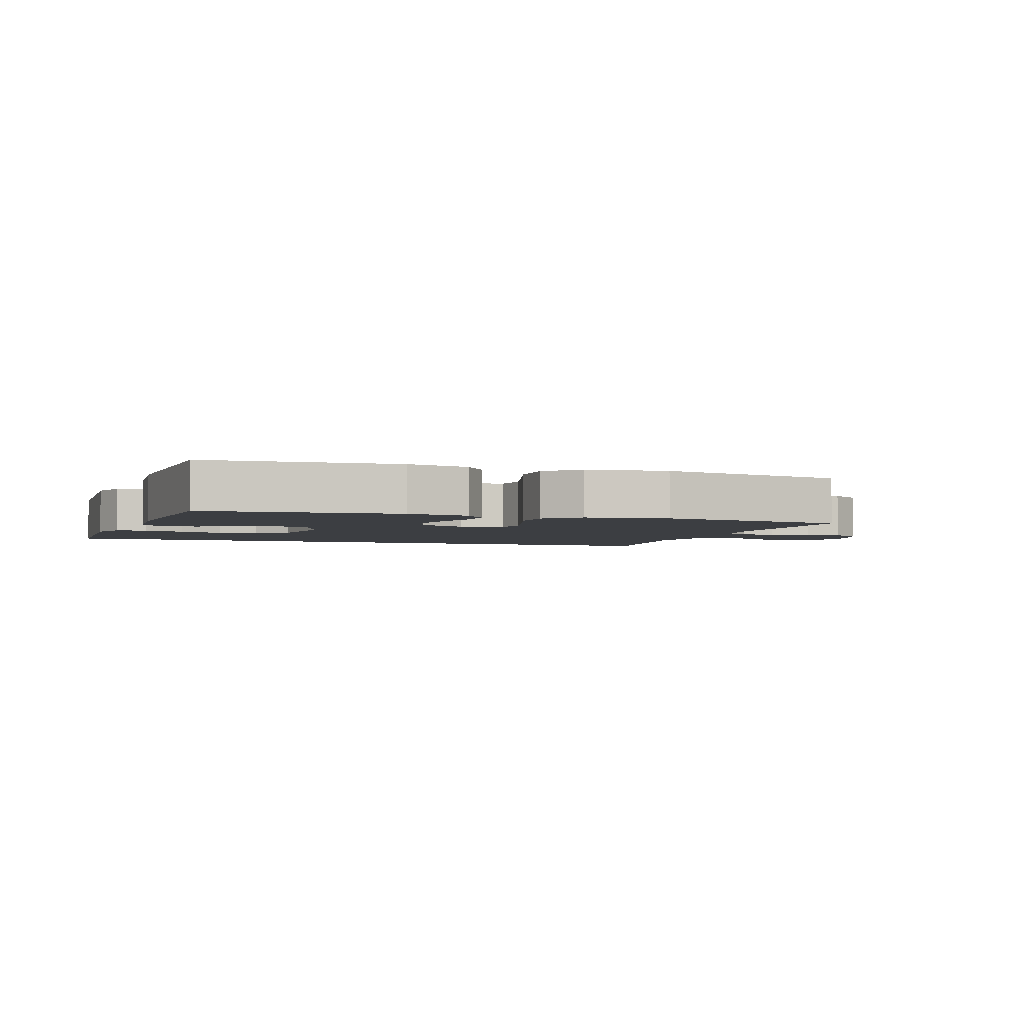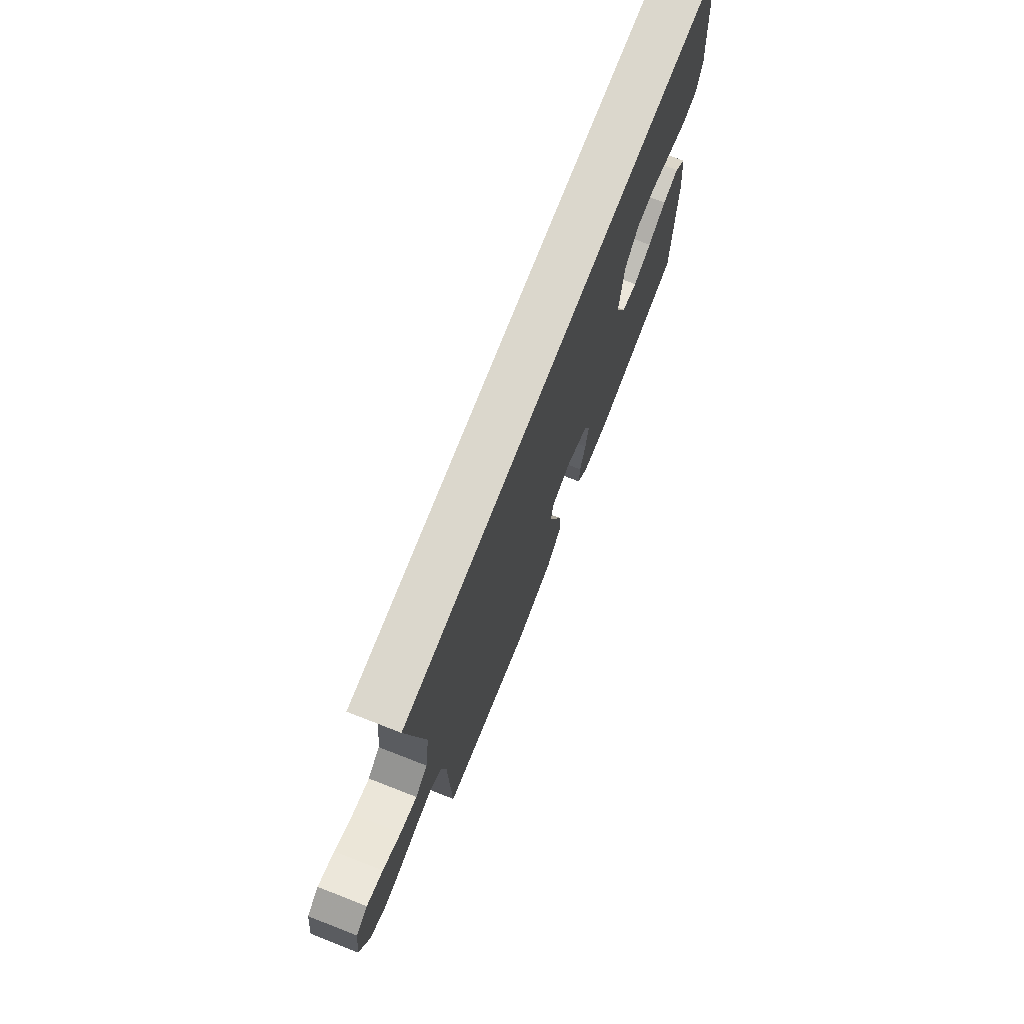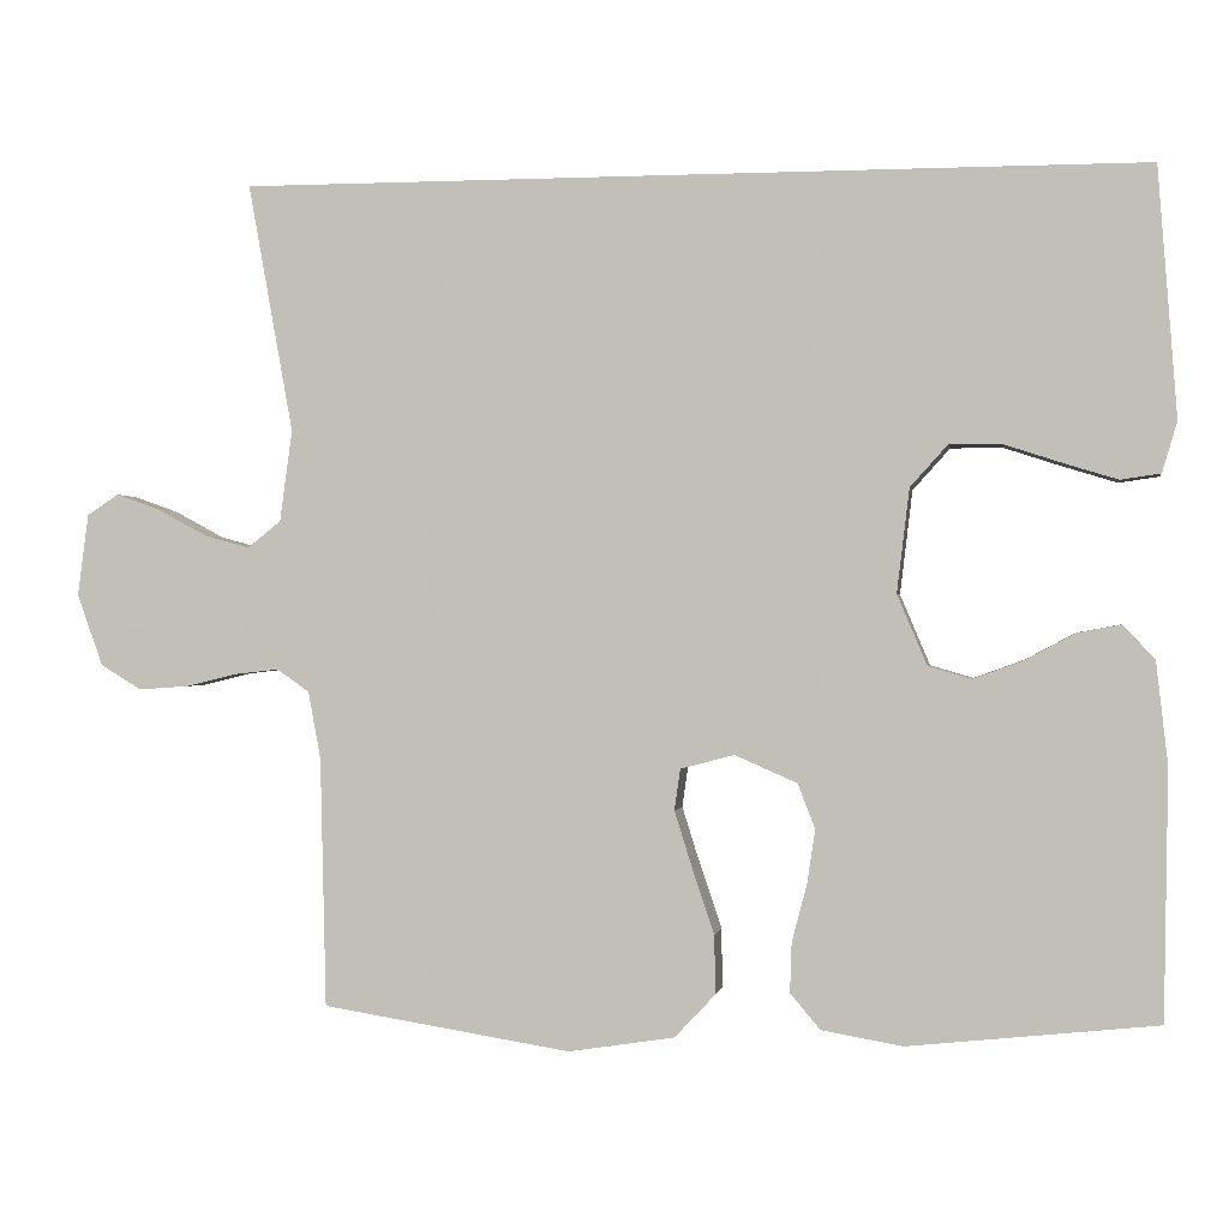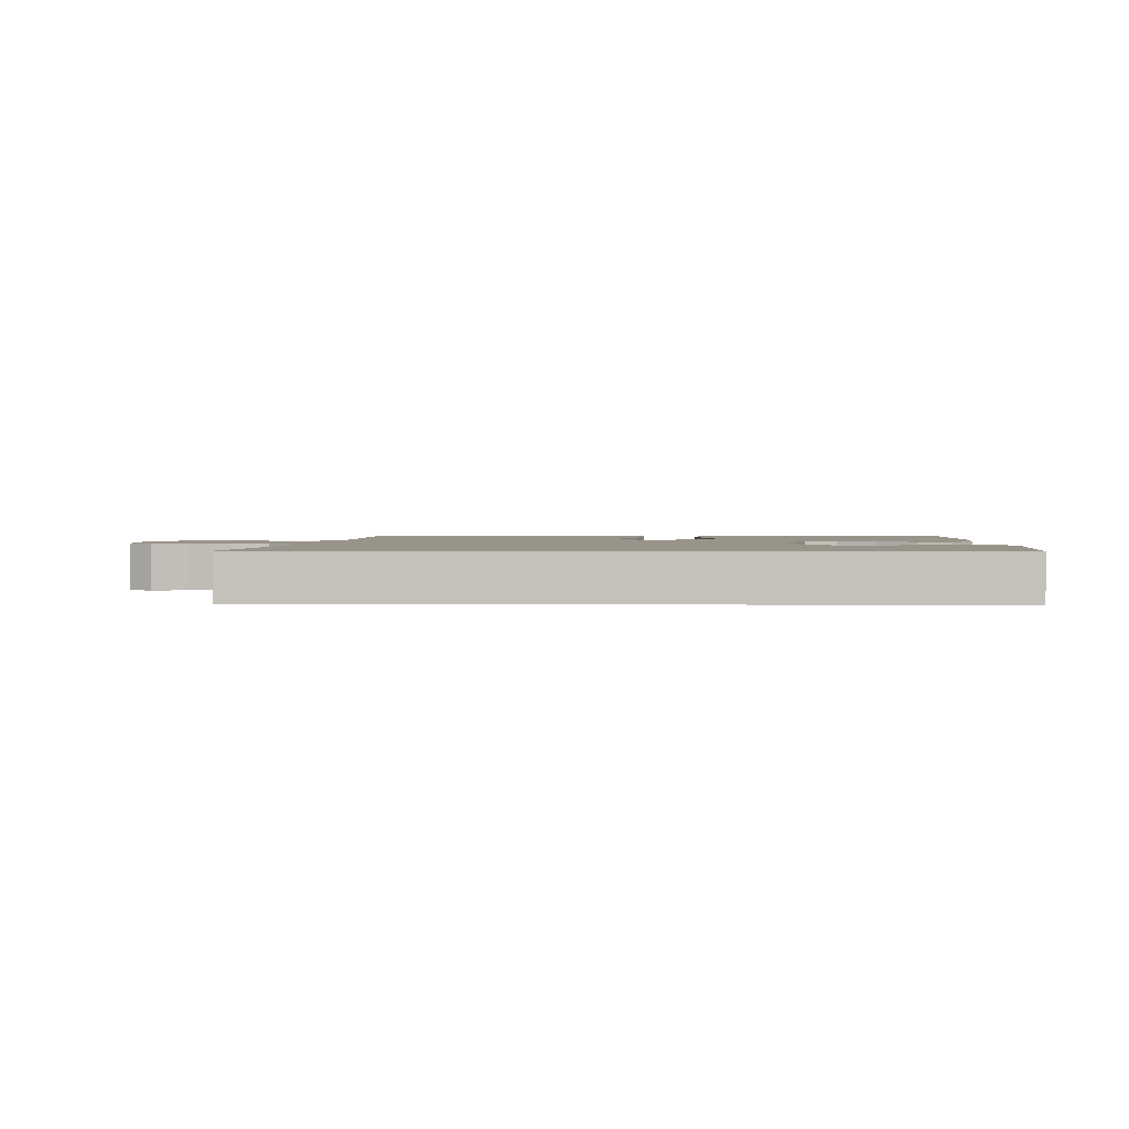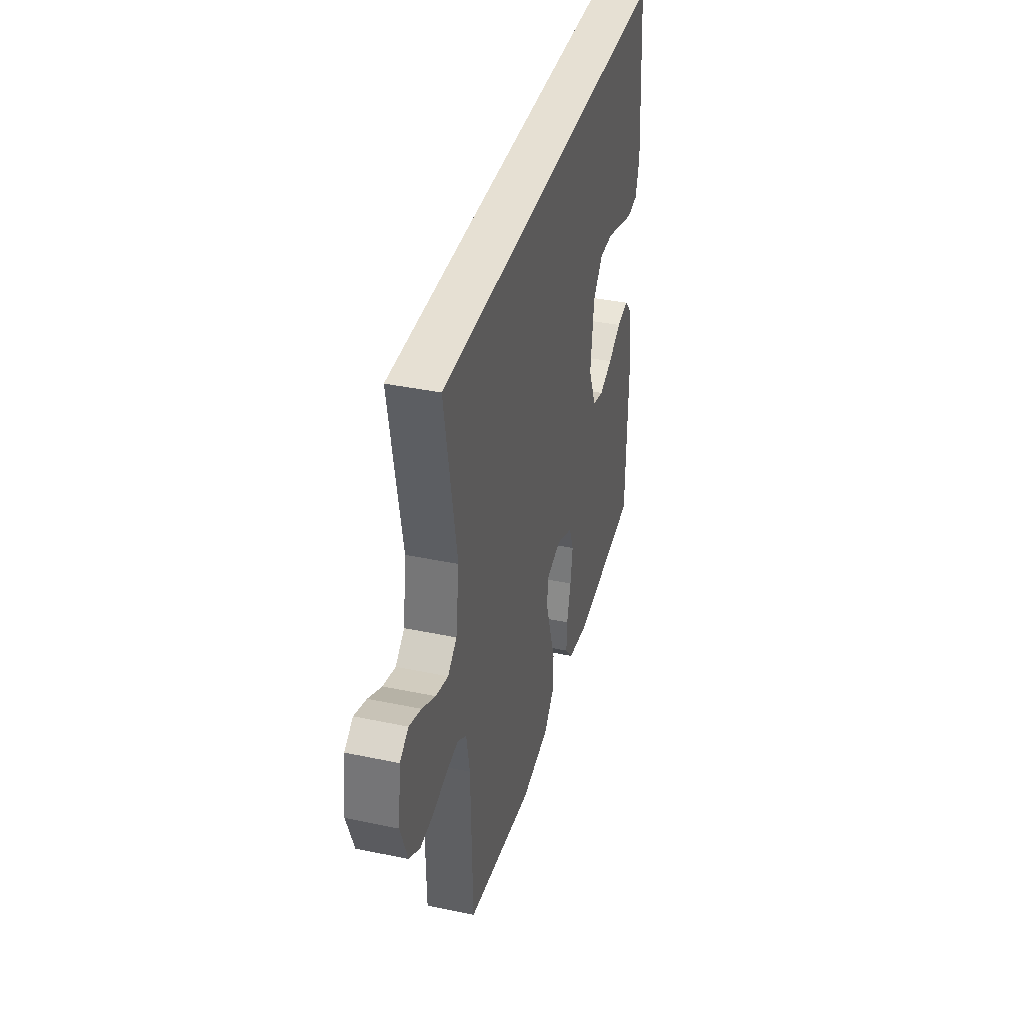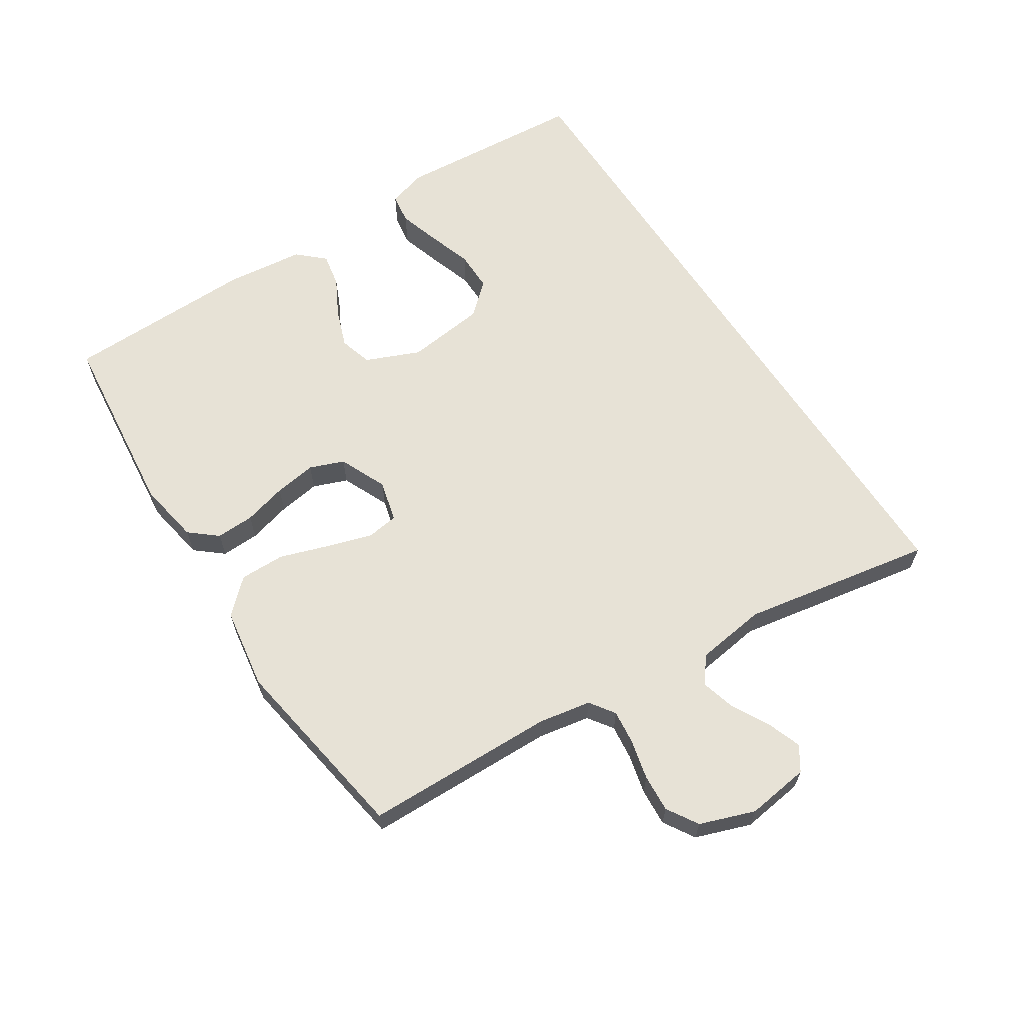
<metadata>
{"format":"obj","ext":"obj","renderer":"f3d","projection":"perspective","resolution":1024,"background":"white","views":[{"elev":-3.1,"azim":159.3,"up":"+Y"},{"elev":73.2,"azim":-68.7,"up":"+Z"},{"elev":-0.2,"azim":9.2,"up":"+Z"},{"elev":1.9,"azim":1.8,"up":"+Y"},{"elev":38.3,"azim":-75.1,"up":"+Z"},{"elev":63.2,"azim":-123.0,"up":"+Y"}]}
</metadata>
<code>
v 0.493 0.07 0.5
v 0.516 0.07 0.2
v 0.498 0.07 0.139
v 0.45 0.07 0.132
v 0.385 0.07 0.152
v 0.315 0.07 0.175
v 0.252 0.07 0.175
v 0.207 0.07 0.125
v 0.192 0.07 0
v 0.228 0.07 -0.085
v 0.28 0.07 -0.1
v 0.34 0.07 -0.078
v 0.4 0.07 -0.046
v 0.453 0.07 -0.036
v 0.491 0.07 -0.077
v 0.505 0.07 -0.2
v 0.5 0.07 -0.5
v 0.2 0.07 -0.532
v 0.102 0.07 -0.515
v 0.066 0.07 -0.472
v 0.068 0.07 -0.412
v 0.086 0.07 -0.344
v 0.096 0.07 -0.278
v 0.075 0.07 -0.224
v 0 0.07 -0.191
v -0.065 0.07 -0.208
v -0.072 0.07 -0.258
v -0.05 0.07 -0.328
v -0.024 0.07 -0.405
v -0.023 0.07 -0.476
v -0.072 0.07 -0.528
v -0.2 0.07 -0.548
v -0.5 0.07 -0.5
v -0.507 0.07 -0.2
v -0.522 0.07 -0.118
v -0.561 0.07 -0.091
v -0.615 0.07 -0.097
v -0.677 0.07 -0.112
v -0.736 0.07 -0.116
v -0.785 0.07 -0.086
v -0.816 0.07 0
v -0.803 0.07 0.099
v -0.765 0.07 0.124
v -0.712 0.07 0.105
v -0.653 0.07 0.073
v -0.598 0.07 0.058
v -0.558 0.07 0.09
v -0.543 0.07 0.2
v -0.597 0.07 0.5
v 0.493 0 0.5
v 0.516 0 0.2
v 0.498 0 0.139
v 0.45 0 0.132
v 0.385 0 0.152
v 0.315 0 0.175
v 0.252 0 0.175
v 0.207 0 0.125
v 0.192 0 0
v 0.228 0 -0.085
v 0.28 0 -0.1
v 0.34 0 -0.078
v 0.4 0 -0.046
v 0.453 0 -0.036
v 0.491 0 -0.077
v 0.505 0 -0.2
v 0.5 0 -0.5
v 0.2 0 -0.532
v 0.102 0 -0.515
v 0.066 0 -0.472
v 0.068 0 -0.412
v 0.086 0 -0.344
v 0.096 0 -0.278
v 0.075 0 -0.224
v 0 0 -0.191
v -0.065 0 -0.208
v -0.072 0 -0.258
v -0.05 0 -0.328
v -0.024 0 -0.405
v -0.023 0 -0.476
v -0.072 0 -0.528
v -0.2 0 -0.548
v -0.5 0 -0.5
v -0.507 0 -0.2
v -0.522 0 -0.118
v -0.561 0 -0.091
v -0.615 0 -0.097
v -0.677 0 -0.112
v -0.736 0 -0.116
v -0.785 0 -0.086
v -0.816 0 0
v -0.803 0 0.099
v -0.765 0 0.124
v -0.712 0 0.105
v -0.653 0 0.073
v -0.598 0 0.058
v -0.558 0 0.09
v -0.543 0 0.2
v -0.597 0 0.5
f 48 49 1 2
f 42 43 44 45
f 42 45 46
f 41 42 46
f 40 41 46
f 37 38 39 40
f 36 37 40 46
f 35 36 46 47
f 31 32 33 34
f 28 29 30 31
f 27 28 31 34
f 26 27 34 35
f 19 20 21 22
f 19 22 23
f 18 19 23
f 17 18 23 24
f 15 16 17 24
f 12 13 14 15
f 11 12 15 24
f 3 4 5 6
f 2 3 6
f 2 6 7
f 48 2 7
f 47 48 7 8
f 25 26 35 47
f 25 47 8 9
f 10 11 24 25
f 9 10 25
f 51 50 98 97
f 94 93 92 91
f 95 94 91
f 95 91 90
f 95 90 89
f 89 88 87 86
f 95 89 86 85
f 96 95 85 84
f 83 82 81 80
f 80 79 78 77
f 83 80 77 76
f 84 83 76 75
f 71 70 69 68
f 72 71 68
f 72 68 67
f 73 72 67 66
f 73 66 65 64
f 64 63 62 61
f 73 64 61 60
f 55 54 53 52
f 55 52 51
f 56 55 51
f 56 51 97
f 57 56 97 96
f 96 84 75 74
f 58 57 96 74
f 74 73 60 59
f 74 59 58
f 1 50 51 2
f 2 51 52 3
f 3 52 53 4
f 4 53 54 5
f 5 54 55 6
f 6 55 56 7
f 7 56 57 8
f 8 57 58 9
f 9 58 59 10
f 10 59 60 11
f 11 60 61 12
f 12 61 62 13
f 13 62 63 14
f 14 63 64 15
f 15 64 65 16
f 16 65 66 17
f 17 66 67 18
f 18 67 68 19
f 19 68 69 20
f 20 69 70 21
f 21 70 71 22
f 22 71 72 23
f 23 72 73 24
f 24 73 74 25
f 25 74 75 26
f 26 75 76 27
f 27 76 77 28
f 28 77 78 29
f 29 78 79 30
f 30 79 80 31
f 31 80 81 32
f 32 81 82 33
f 33 82 83 34
f 34 83 84 35
f 35 84 85 36
f 36 85 86 37
f 37 86 87 38
f 38 87 88 39
f 39 88 89 40
f 40 89 90 41
f 41 90 91 42
f 42 91 92 43
f 43 92 93 44
f 44 93 94 45
f 45 94 95 46
f 46 95 96 47
f 47 96 97 48
f 48 97 98 49
f 49 98 50 1

</code>
